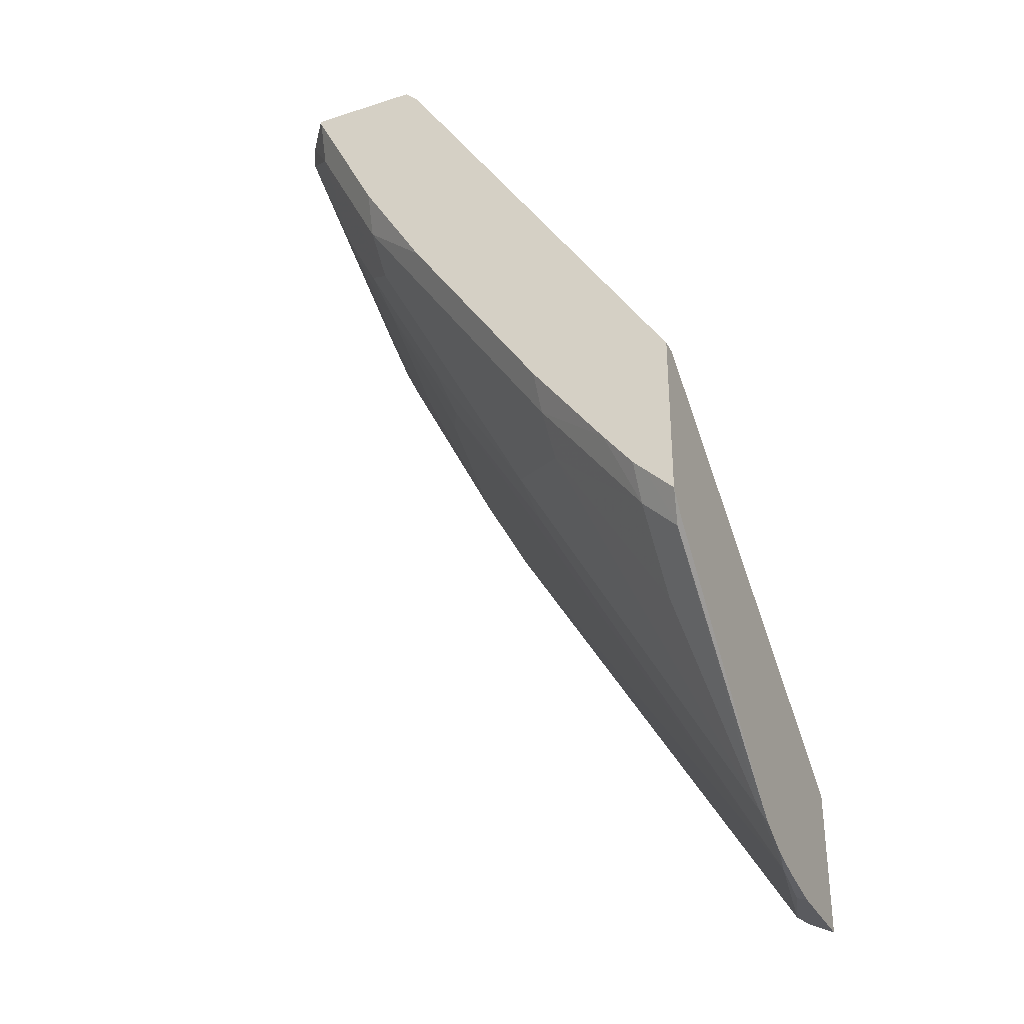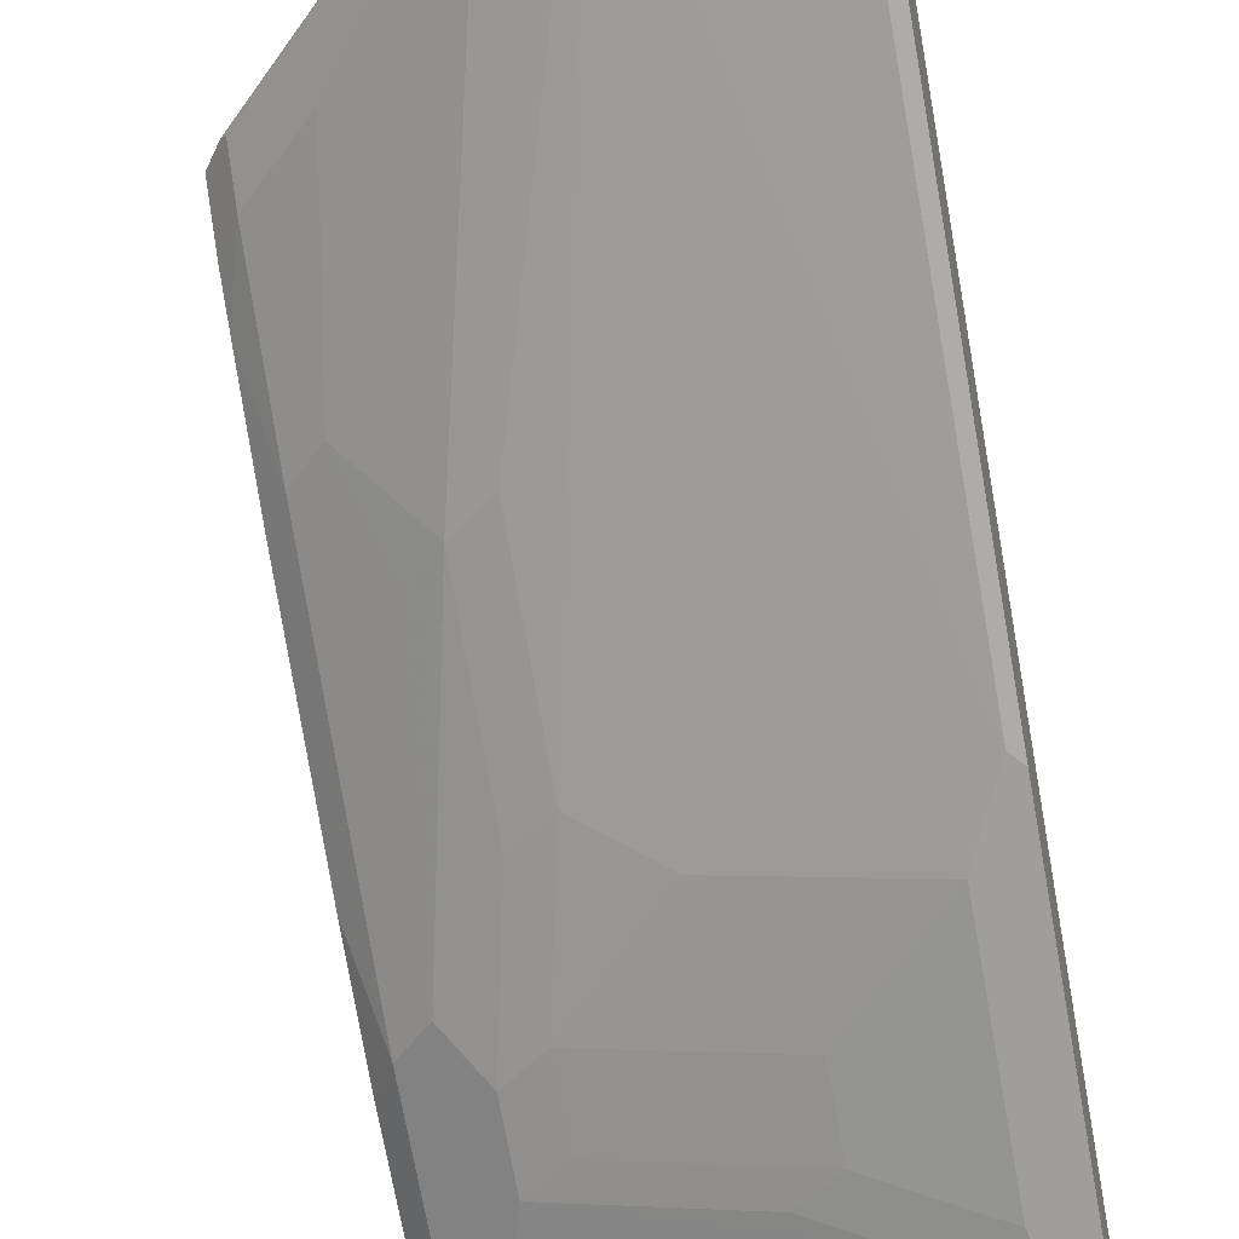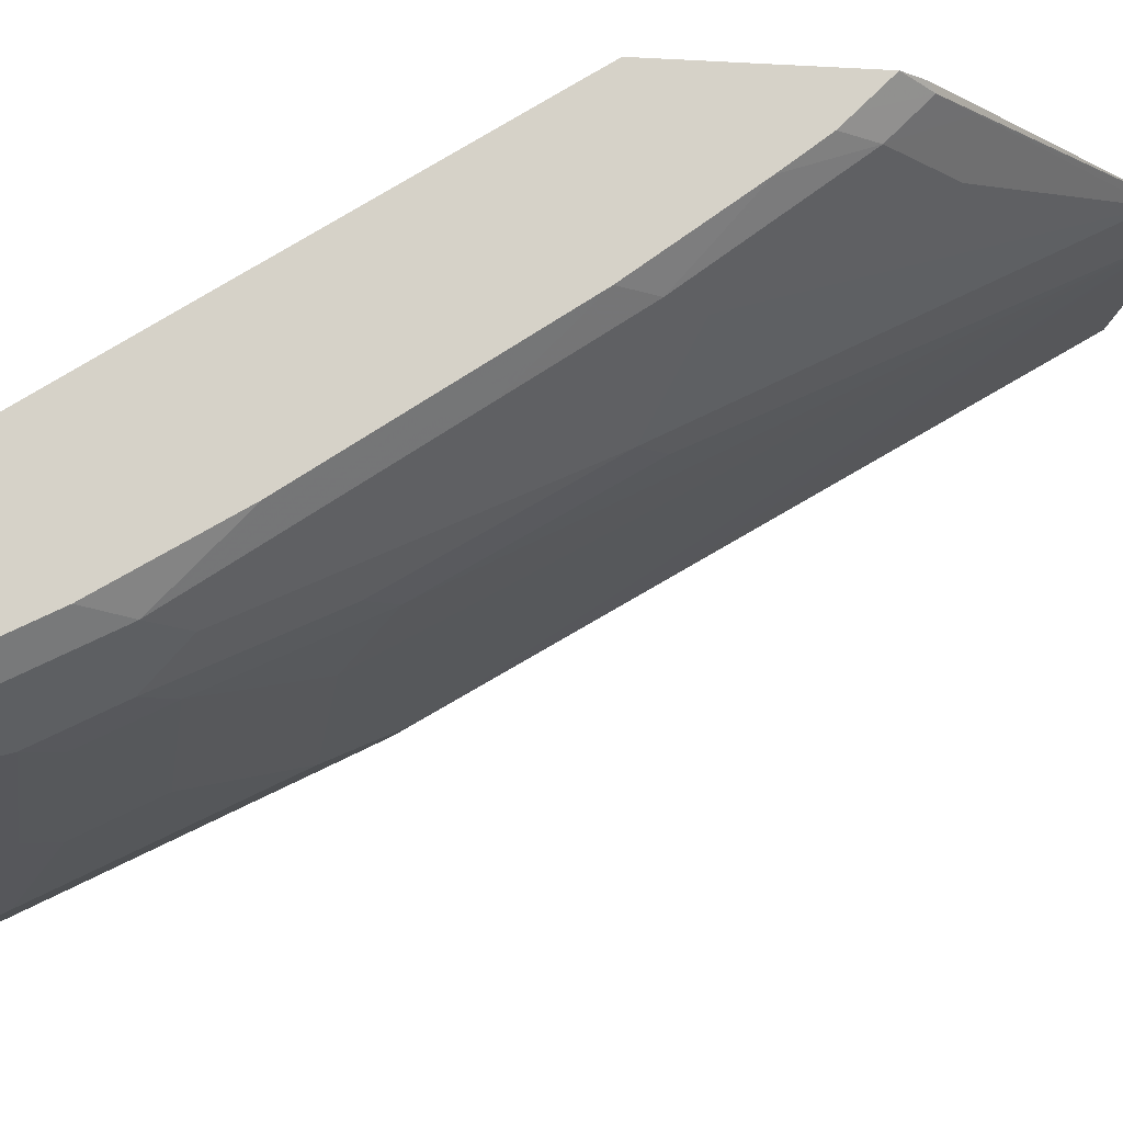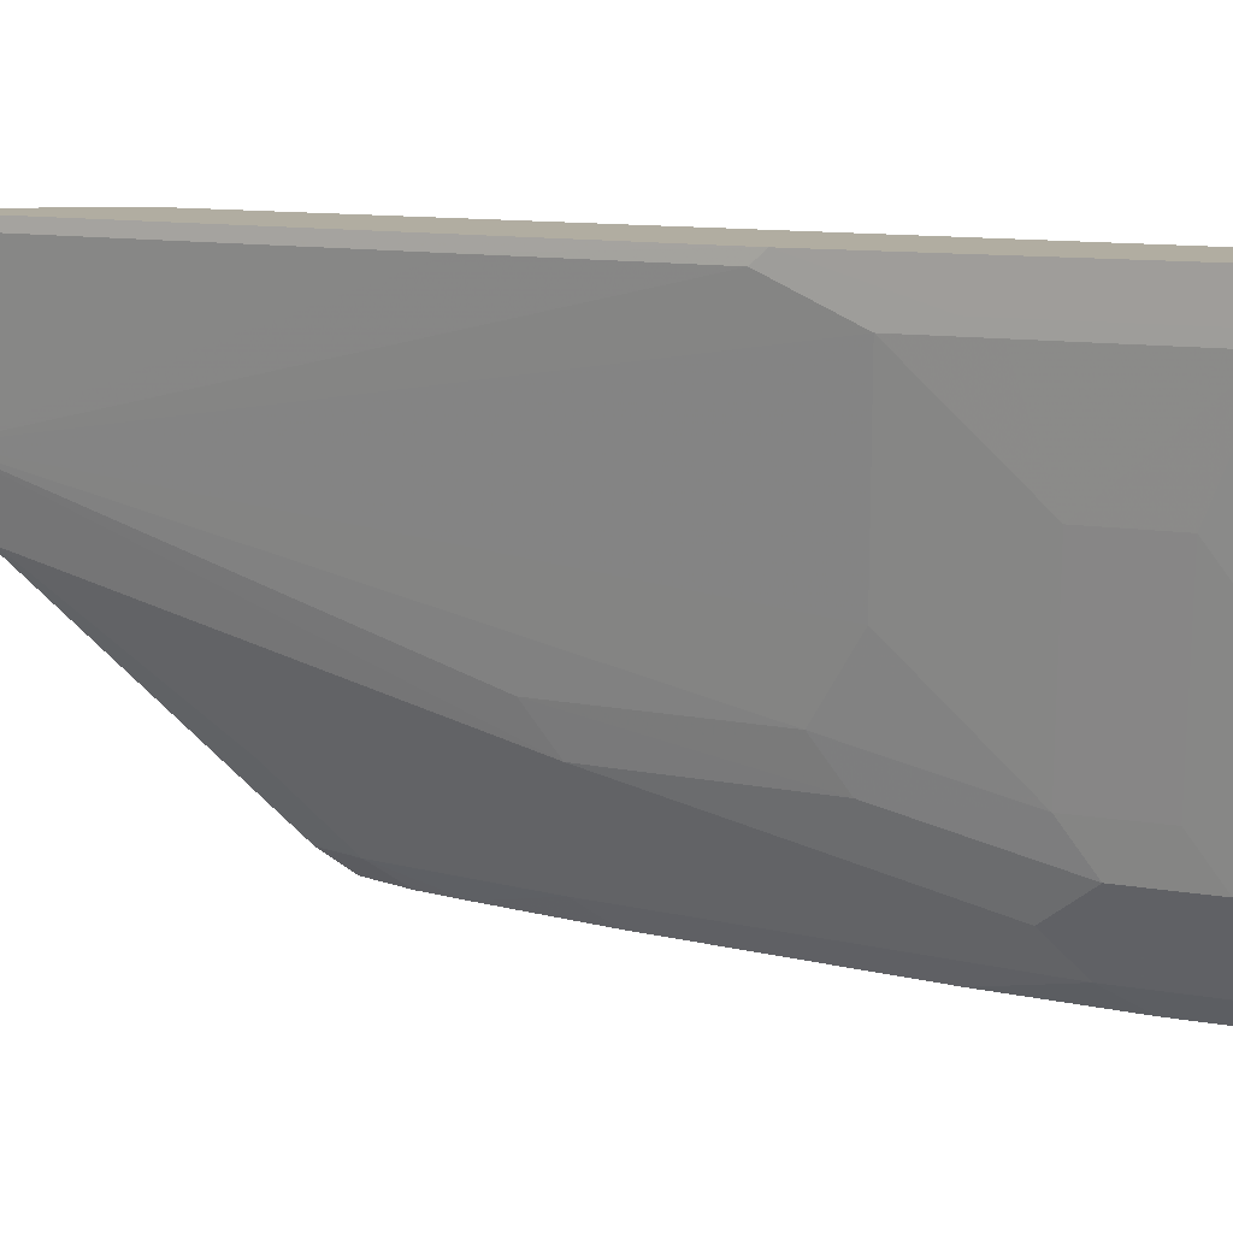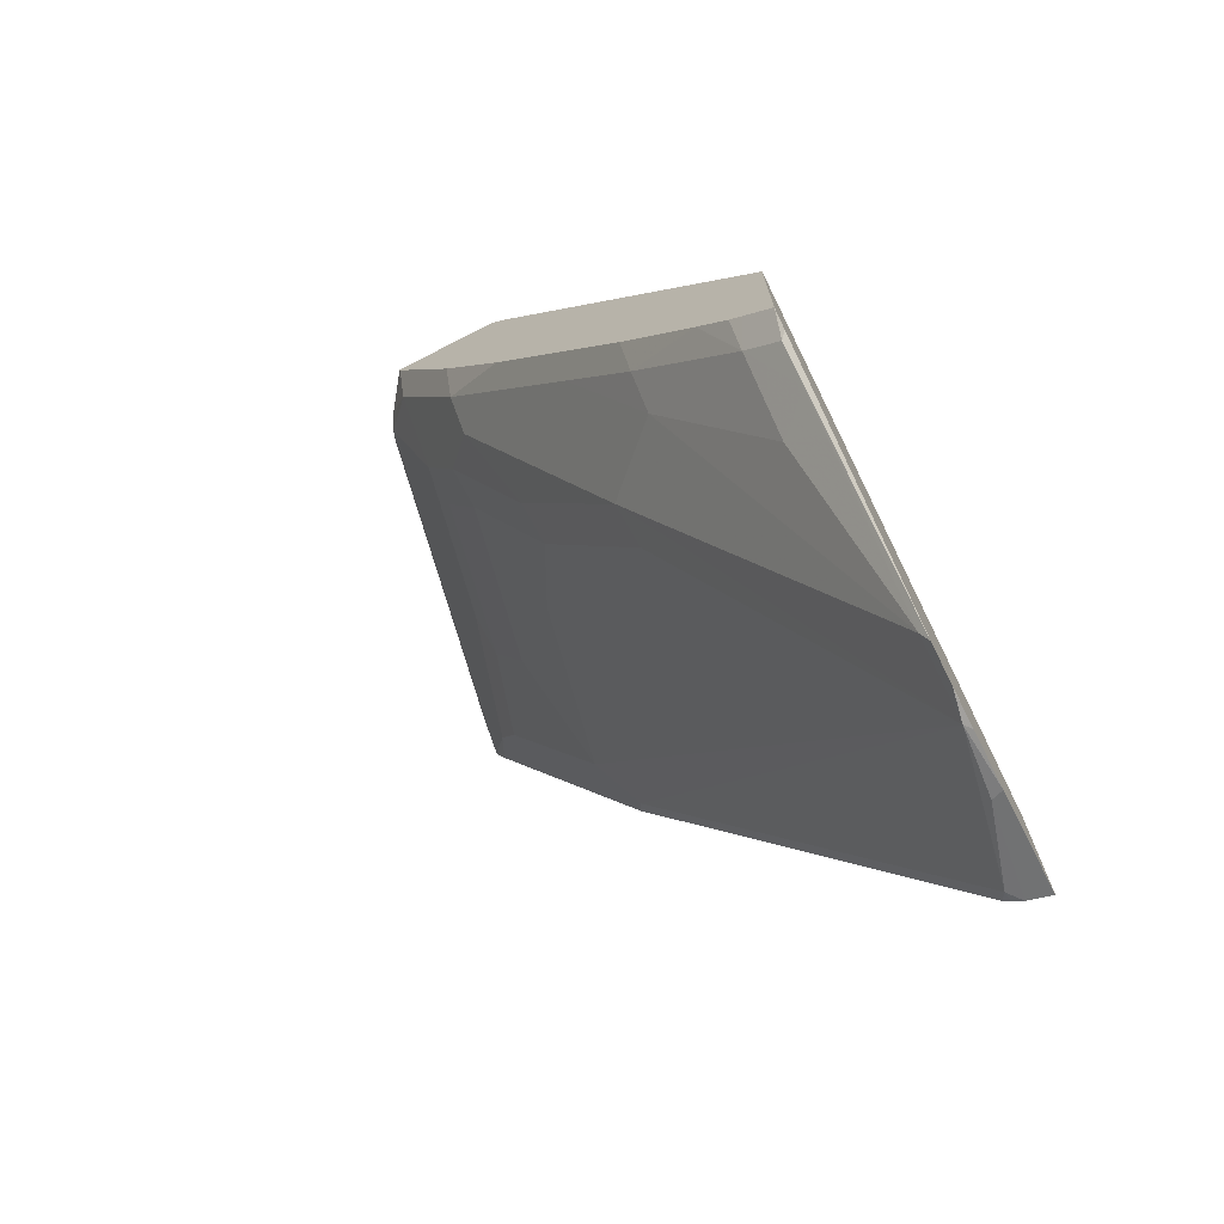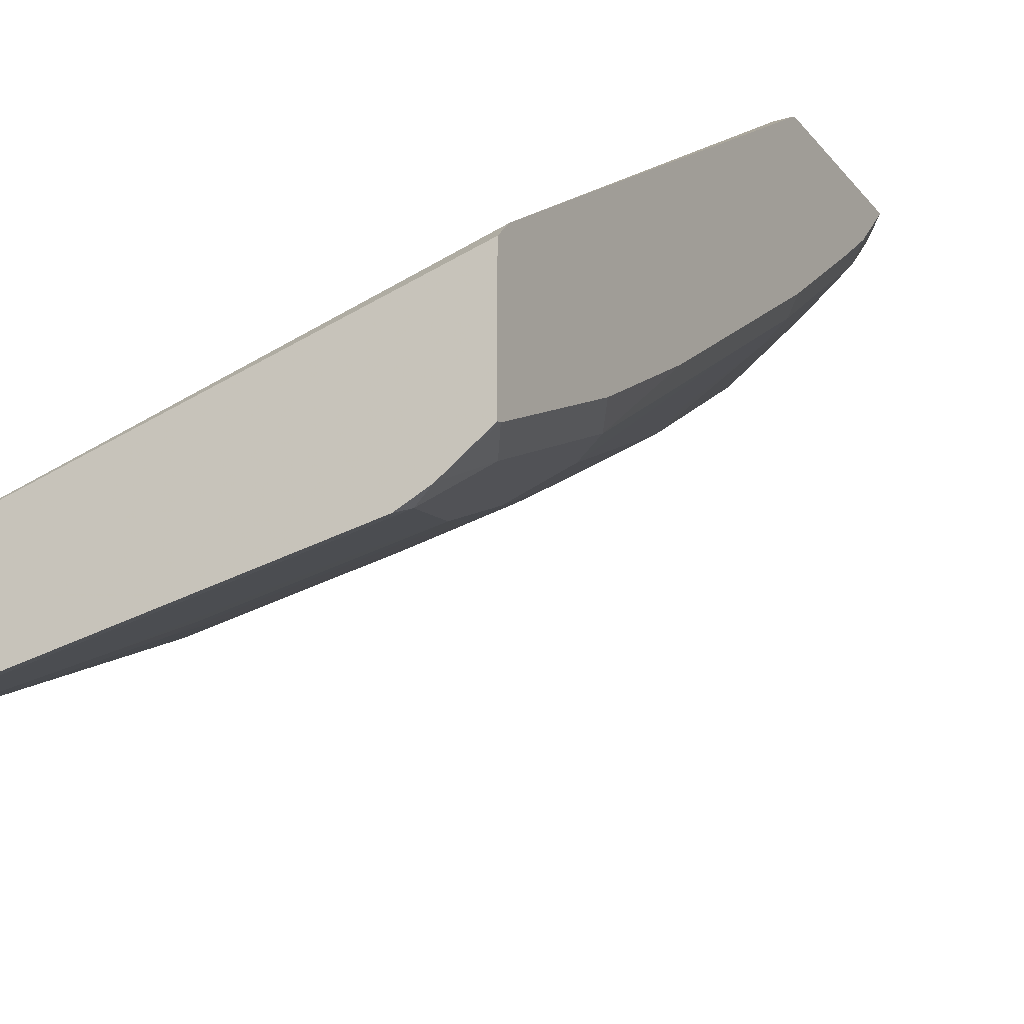
<metadata>
{"format":"obj","ext":"obj","renderer":"f3d","projection":"perspective","resolution":1024,"background":"white","views":[{"elev":-33.0,"azim":-66.2,"up":"+Y"},{"elev":-45.7,"azim":11.6,"up":"+Z"},{"elev":-11.4,"azim":-98.2,"up":"+Z"},{"elev":-79.6,"azim":90.4,"up":"+Z"},{"elev":-72.0,"azim":-62.9,"up":"+Y"},{"elev":-21.6,"azim":-152.8,"up":"+Z"}]}
</metadata>
<code>
v -0.2592 -0.6684 -0.2728
v -0.2689 -0.6684 -0.2728
v -0.0001084 -0.8458 -0.2728
v -0.0001084 -0.8321 -0.2797
v -0.0001084 -0.3938 -0.532
v -0.2689 -0.4028 -0.4436
v -0.2689 -0.7708 -0.2728
v -0.0001084 -0.9378 -0.2728
v -0.0001084 -0.3938 -0.59
v -0.2689 -0.3938 -0.4525
v -0.2689 -0.77 -0.2736
v -0.2558 -0.7877 -0.2763
v -0.2592 -0.7843 -0.2728
v -0.05801 -0.9378 -0.2728
v -0.0001084 -0.9344 -0.2797
v -0.02549 -0.3938 -0.5858
v -0.0001084 -0.4094 -0.5831
v -0.02047 -0.4298 -0.5729
v -0.0307 -0.399 -0.5832
v -0.2689 -0.3938 -0.5198
v -0.2689 -0.7673 -0.2763
v -0.2353 -0.8082 -0.2763
v -0.1296 -0.9174 -0.2728
v -0.2689 -0.7542 -0.2893
v -0.2558 -0.7673 -0.2967
v -0.08863 -0.9327 -0.2728
v -0.0921 -0.931 -0.2763
v -0.05459 -0.9344 -0.2797
v -0.0001084 -0.9309 -0.2866
v -0.1278 -0.3938 -0.5653
v -0.0001084 -0.4298 -0.5729
v -0.02728 -0.457 -0.5593
v -0.08187 -0.4502 -0.5525
v -0.1228 -0.4298 -0.5525
v -0.0614 -0.4093 -0.5729
v -0.0001084 -0.614 -0.4808
v -0.02047 -0.5525 -0.5115
v -0.02728 -0.5389 -0.5183
v -0.133 -0.399 -0.5627
v -0.2457 -0.3938 -0.537
v -0.2689 -0.3964 -0.5192
v -0.2149 -0.8082 -0.2967
v -0.2149 -0.8287 -0.2763
v -0.133 -0.9106 -0.2763
v -0.1092 -0.9276 -0.2728
v -0.1094 -0.9275 -0.2728
v -0.2689 -0.7468 -0.2967
v -0.2689 -0.7238 -0.3146
v -0.2558 -0.6854 -0.3581
v -0.2353 -0.7059 -0.3581
v -0.09279 -0.9317 -0.2728
v -0.006843 -0.723 -0.4161
v -0.006843 -0.9276 -0.2933
v -0.1944 -0.6854 -0.399
v -0.1705 -0.7025 -0.3956
v -0.1705 -0.6002 -0.457
v -0.1296 -0.5798 -0.4774
v -0.02728 -0.5798 -0.4979
v -0.006843 -0.6207 -0.4774
v -0.0001084 -0.9257 -0.2928
v -0.2301 -0.3938 -0.5448
v -0.08868 -0.4775 -0.5388
v -0.08868 -0.5184 -0.5183
v -0.1125 -0.4604 -0.5422
v -0.2149 -0.4604 -0.5218
v -0.1842 -0.4502 -0.532
v -0.1944 -0.4195 -0.5422
v -0.1637 -0.4093 -0.5525
v -0.0001084 -0.9209 -0.2967
v -0.2353 -0.399 -0.5422
v -0.2558 -0.4195 -0.5218
v -0.2689 -0.4374 -0.4987
v -0.1092 -0.9276 -0.2728
v -0.2689 -0.665 -0.3581
v -0.2558 -0.6241 -0.399
v -0.2149 -0.665 -0.399
v -0.2353 -0.5218 -0.4808
v -0.1944 -0.5832 -0.4604
v -0.191 -0.5184 -0.4979
v -0.191 -0.4775 -0.5183
v -0.2149 -0.5013 -0.5013
v -0.2558 -0.5013 -0.4808
v -0.2689 -0.4783 -0.4782
v -0.2689 -0.5423 -0.4399
f 34 66 67
f 33 66 34
f 34 70 68
f 34 68 35
f 33 65 66
f 34 67 70
f 35 68 70
f 36 53 52
f 36 59 58
f 36 58 37
f 36 69 53
f 36 52 59
f 37 58 38
f 33 64 65
f 40 61 70
f 38 58 63
f 35 70 39
f 33 62 64
f 27 45 44
f 32 38 63
f 25 50 42
f 40 70 71
f 26 51 27
f 27 52 53
f 27 53 28
f 27 51 45
f 27 44 54
f 27 54 55
f 27 55 56
f 27 56 57
f 27 57 58
f 27 58 59
f 27 59 52
f 28 53 29
f 29 53 60
f 30 39 70
f 30 70 61
f 32 63 62
f 40 71 41
f 65 77 71
f 42 44 43
f 62 79 80
f 65 71 70
f 65 70 66
f 65 80 79
f 65 79 81
f 65 81 77
f 66 70 67
f 71 77 82
f 71 83 72
f 74 84 75
f 75 84 82
f 75 82 77
f 75 77 76
f 77 81 78
f 78 81 79
f 82 84 83
f 25 49 50
f 62 63 79
f 41 71 72
f 62 65 64
f 57 63 58
f 42 50 44
f 44 50 54
f 45 51 73
f 45 73 46
f 48 74 49
f 49 74 75
f 49 75 50
f 50 75 76
f 50 76 54
f 53 69 60
f 54 76 77
f 54 77 78
f 54 78 55
f 55 78 56
f 56 78 79
f 56 79 57
f 57 79 63
f 62 80 65
f 25 48 49
f 71 82 83
f 24 47 25
f 2 74 48
f 2 48 47
f 2 47 24
f 2 24 21
f 2 21 11
f 2 11 7
f 3 8 15
f 3 15 29
f 3 29 60
f 3 60 69
f 3 69 36
f 3 36 31
f 3 31 17
f 3 17 9
f 3 9 5
f 3 5 4
f 5 9 16
f 2 84 74
f 5 16 30
f 2 83 84
f 2 41 72
f 1 2 7
f 1 7 13
f 1 13 23
f 1 23 46
f 1 46 73
f 1 73 51
f 1 51 26
f 1 26 14
f 25 47 48
f 1 8 3
f 1 3 4
f 1 4 5
f 1 5 6
f 1 6 2
f 2 6 10
f 2 10 20
f 2 20 41
f 2 72 83
f 5 30 61
f 1 14 8
f 5 40 20
f 18 32 62
f 18 62 33
f 18 33 34
f 18 34 35
f 18 35 19
f 18 31 36
f 18 36 37
f 18 37 38
f 18 38 32
f 19 35 39
f 20 40 41
f 22 25 42
f 22 43 23
f 23 43 44
f 23 44 45
f 23 45 46
f 5 61 40
f 17 31 18
f 16 39 30
f 22 42 43
f 15 28 29
f 5 20 10
f 16 19 39
f 5 10 6
f 7 11 12
f 8 14 28
f 8 28 15
f 9 17 18
f 9 18 19
f 9 19 16
f 7 12 13
f 11 21 12
f 12 22 23
f 12 23 13
f 14 27 28
f 12 21 24
f 12 24 25
f 12 25 22
f 14 26 27

</code>
